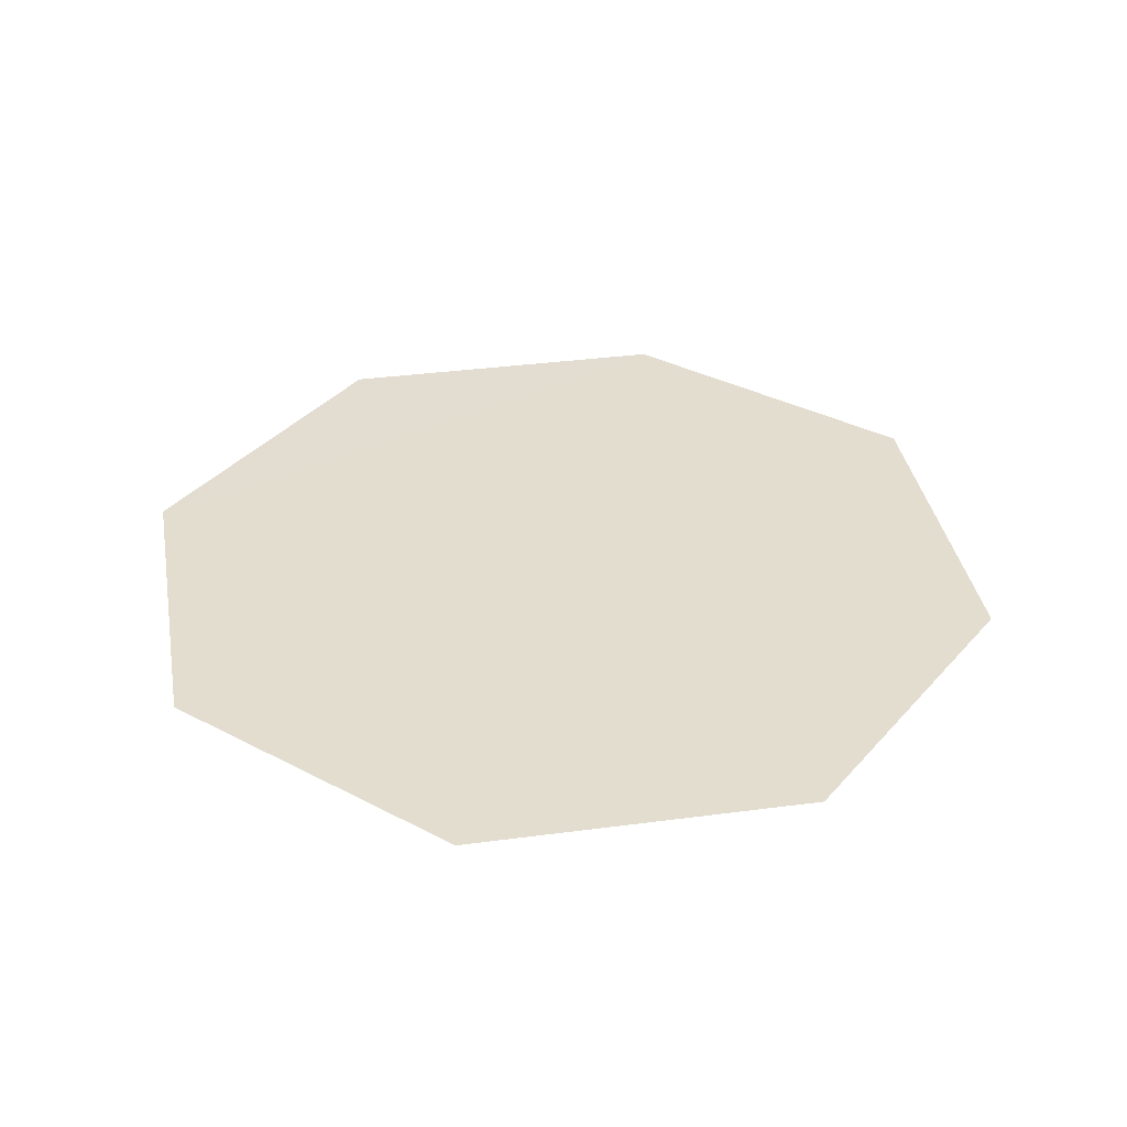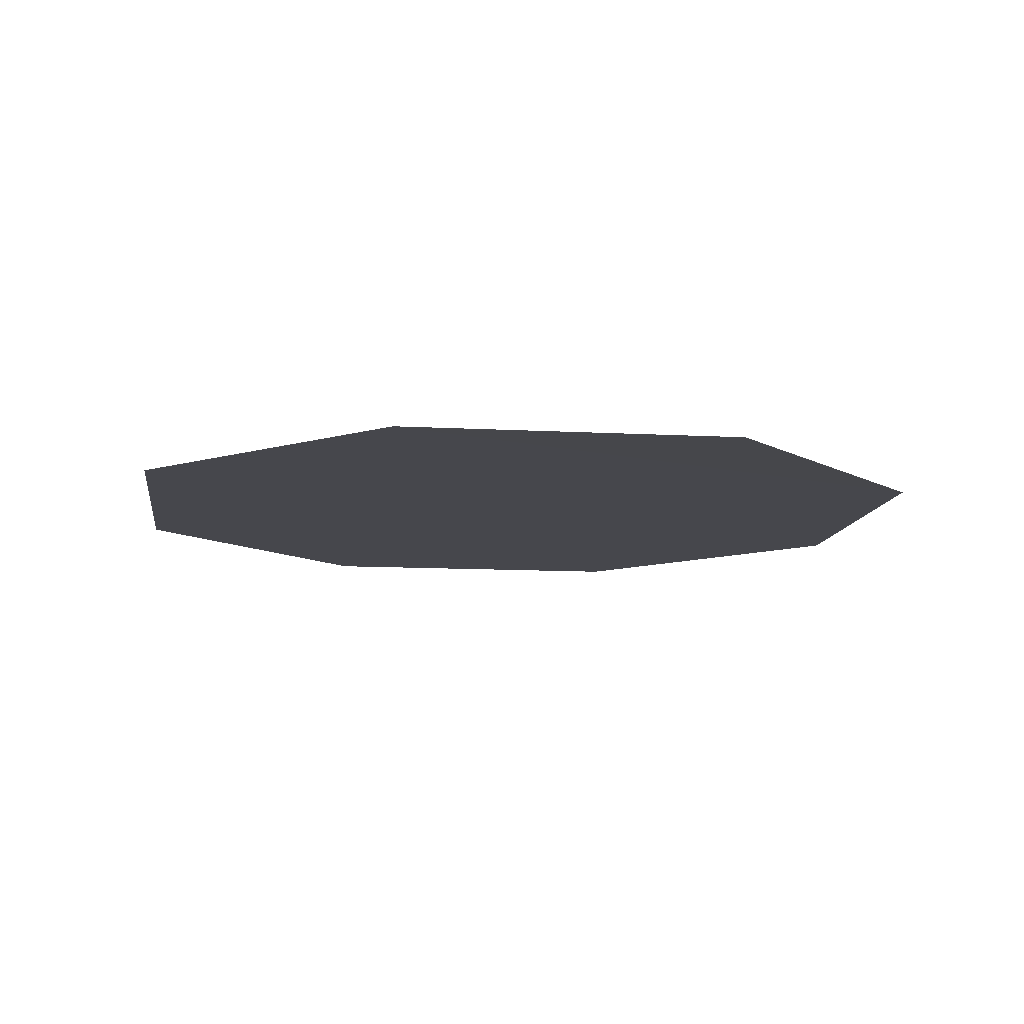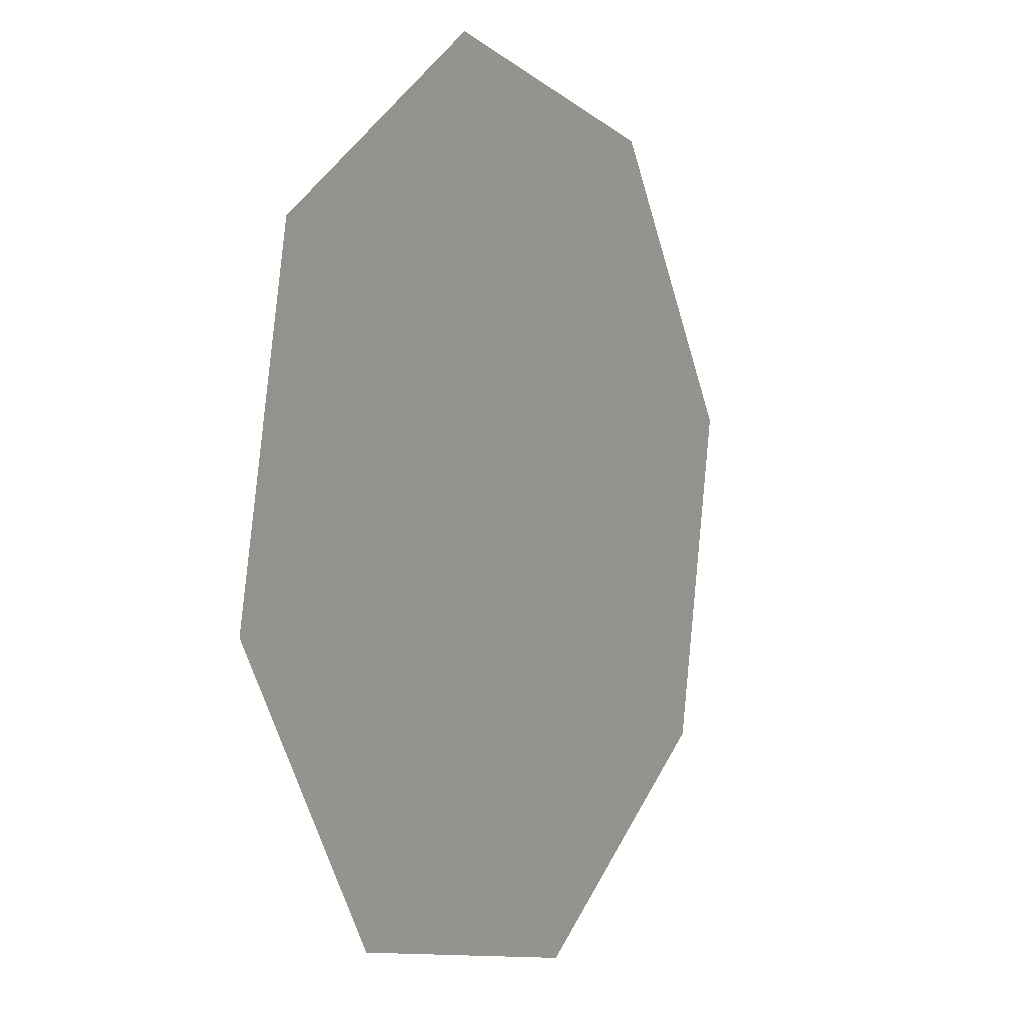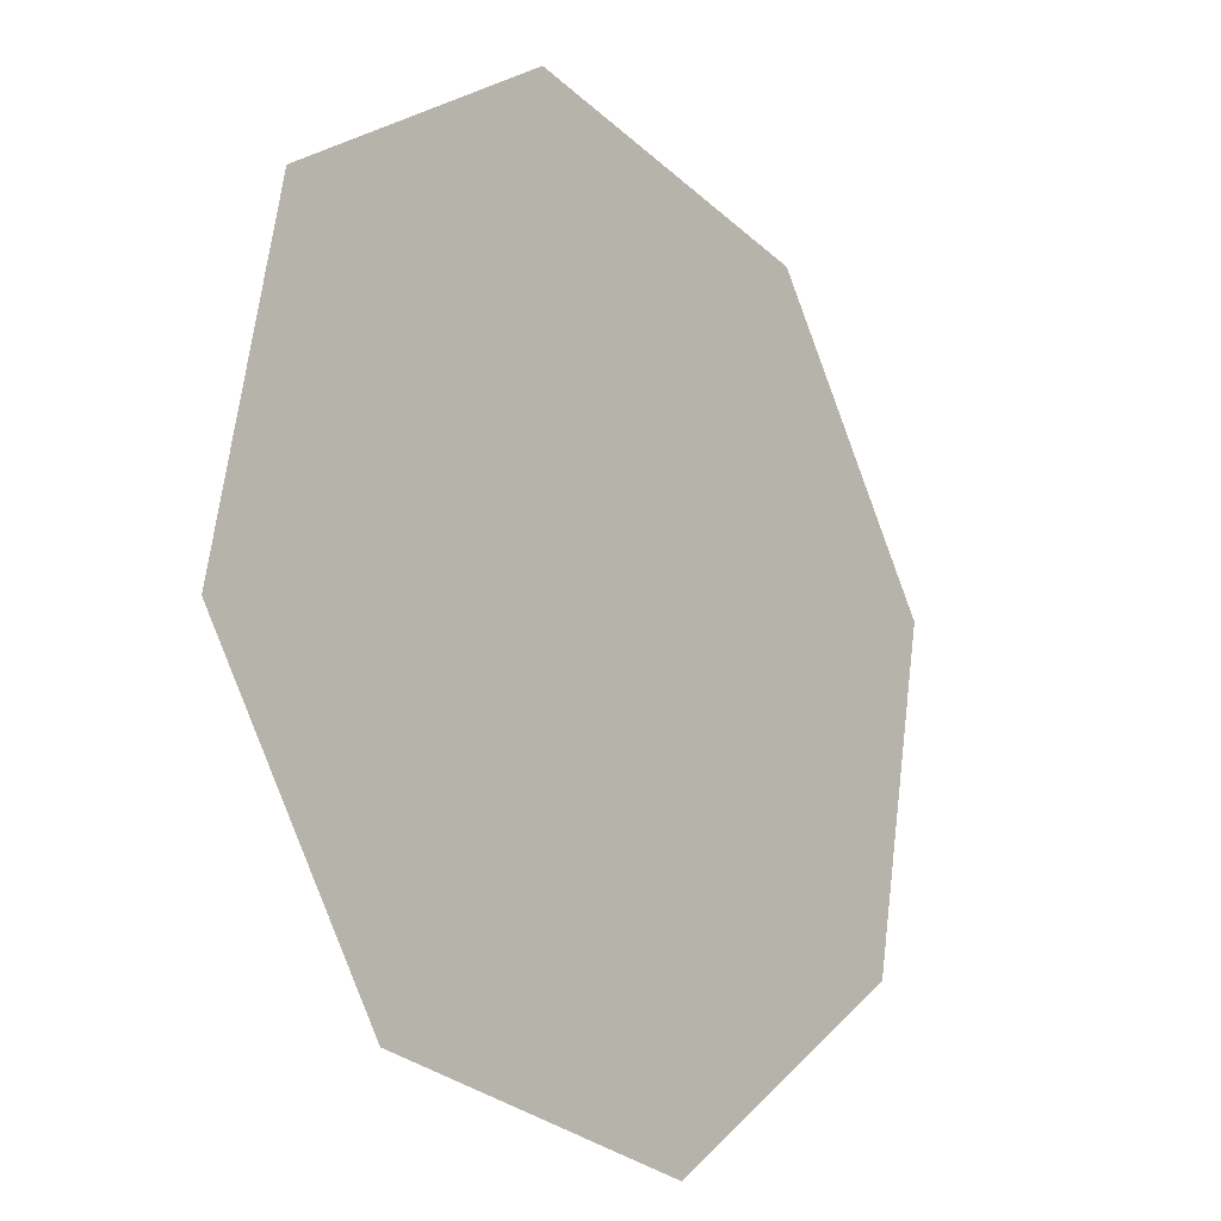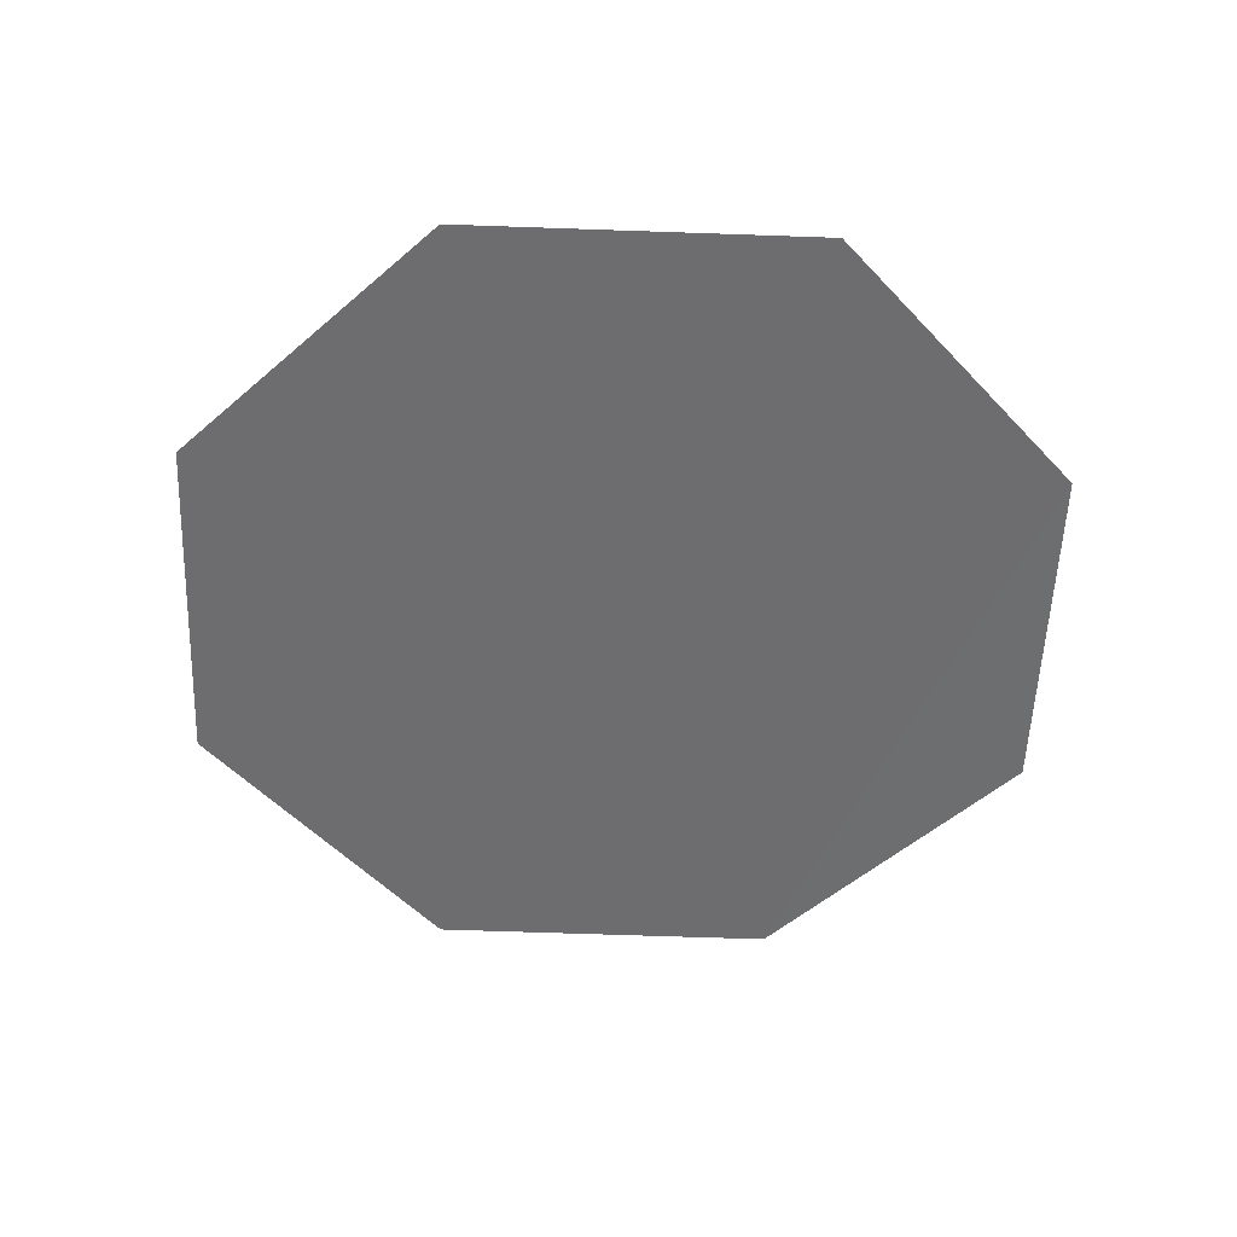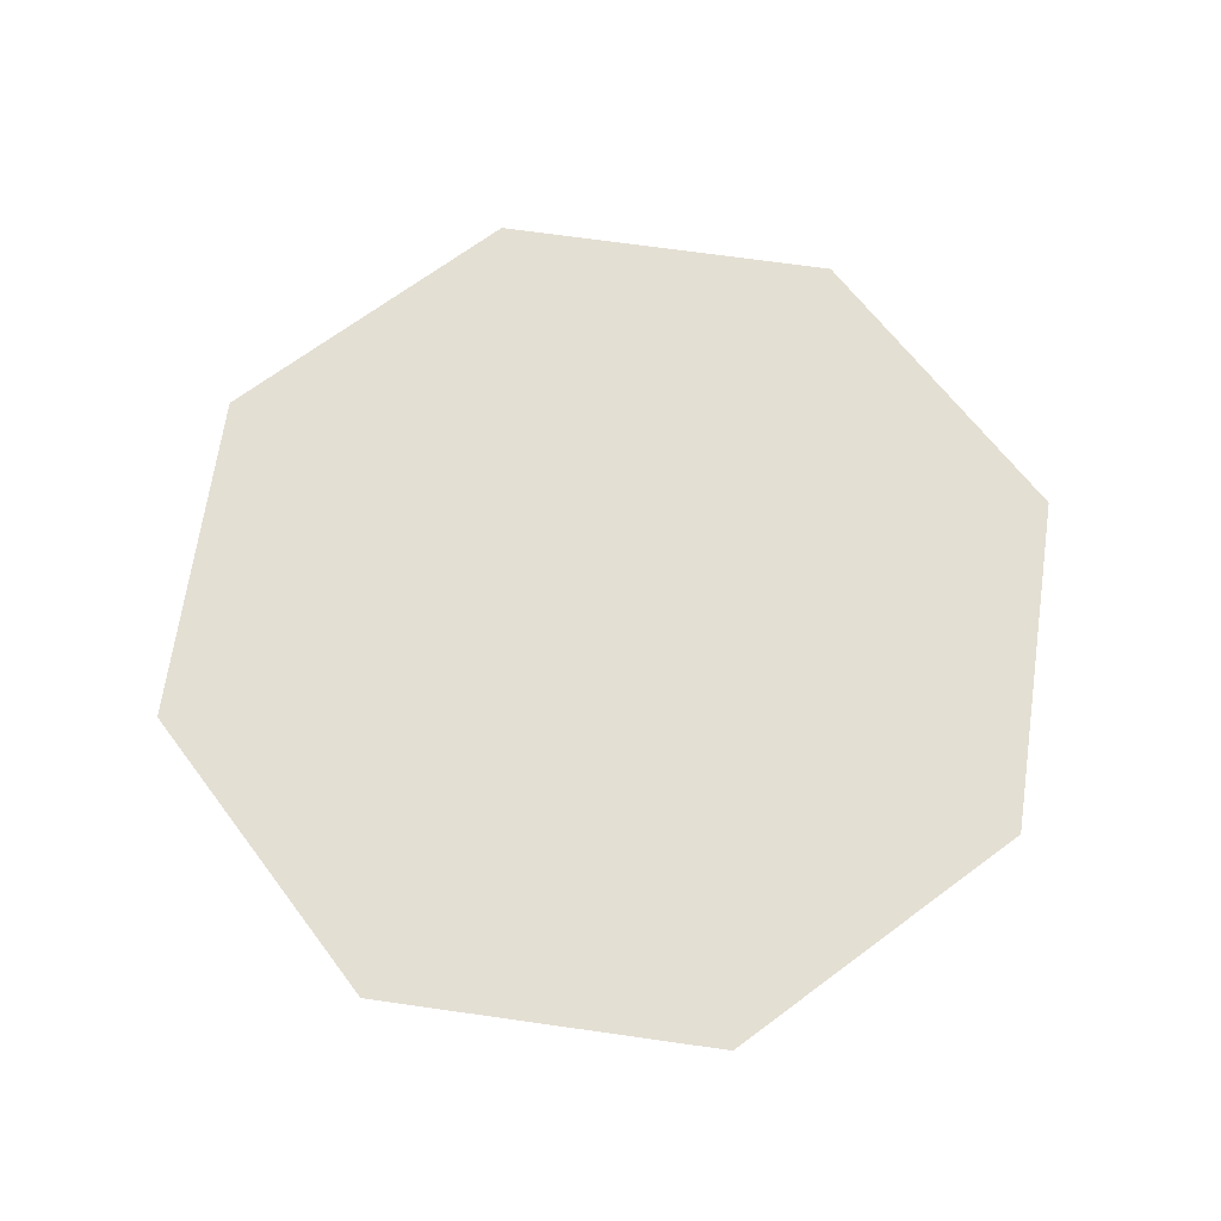
<metadata>
{"format":"obj","ext":"obj","renderer":"f3d","projection":"perspective","resolution":1024,"background":"white","views":[{"elev":35.5,"azim":-88.7,"up":"+Z"},{"elev":-10.9,"azim":93.5,"up":"+Z"},{"elev":1.9,"azim":119.5,"up":"+Y"},{"elev":-16.0,"azim":128.9,"up":"+Y"},{"elev":-54.1,"azim":8.9,"up":"+Z"},{"elev":66.8,"azim":-70.6,"up":"+Z"}]}
</metadata>
<code>
o Circle
v -1.322 0.4184 0
v -2.338 -1.102 0
v -1.981 -2.895 -0
v -0.4606 -3.911 -0
v 1.363 -3.554 -0
v 2.349 -2.034 -0
v 1.993 -0.2249 -0.001387
v 0.4716 0.7751 0
f 2 4 6
f 4 5 6
f 6 7 8
f 8 1 2
f 2 3 4
f 8 2 6

</code>
